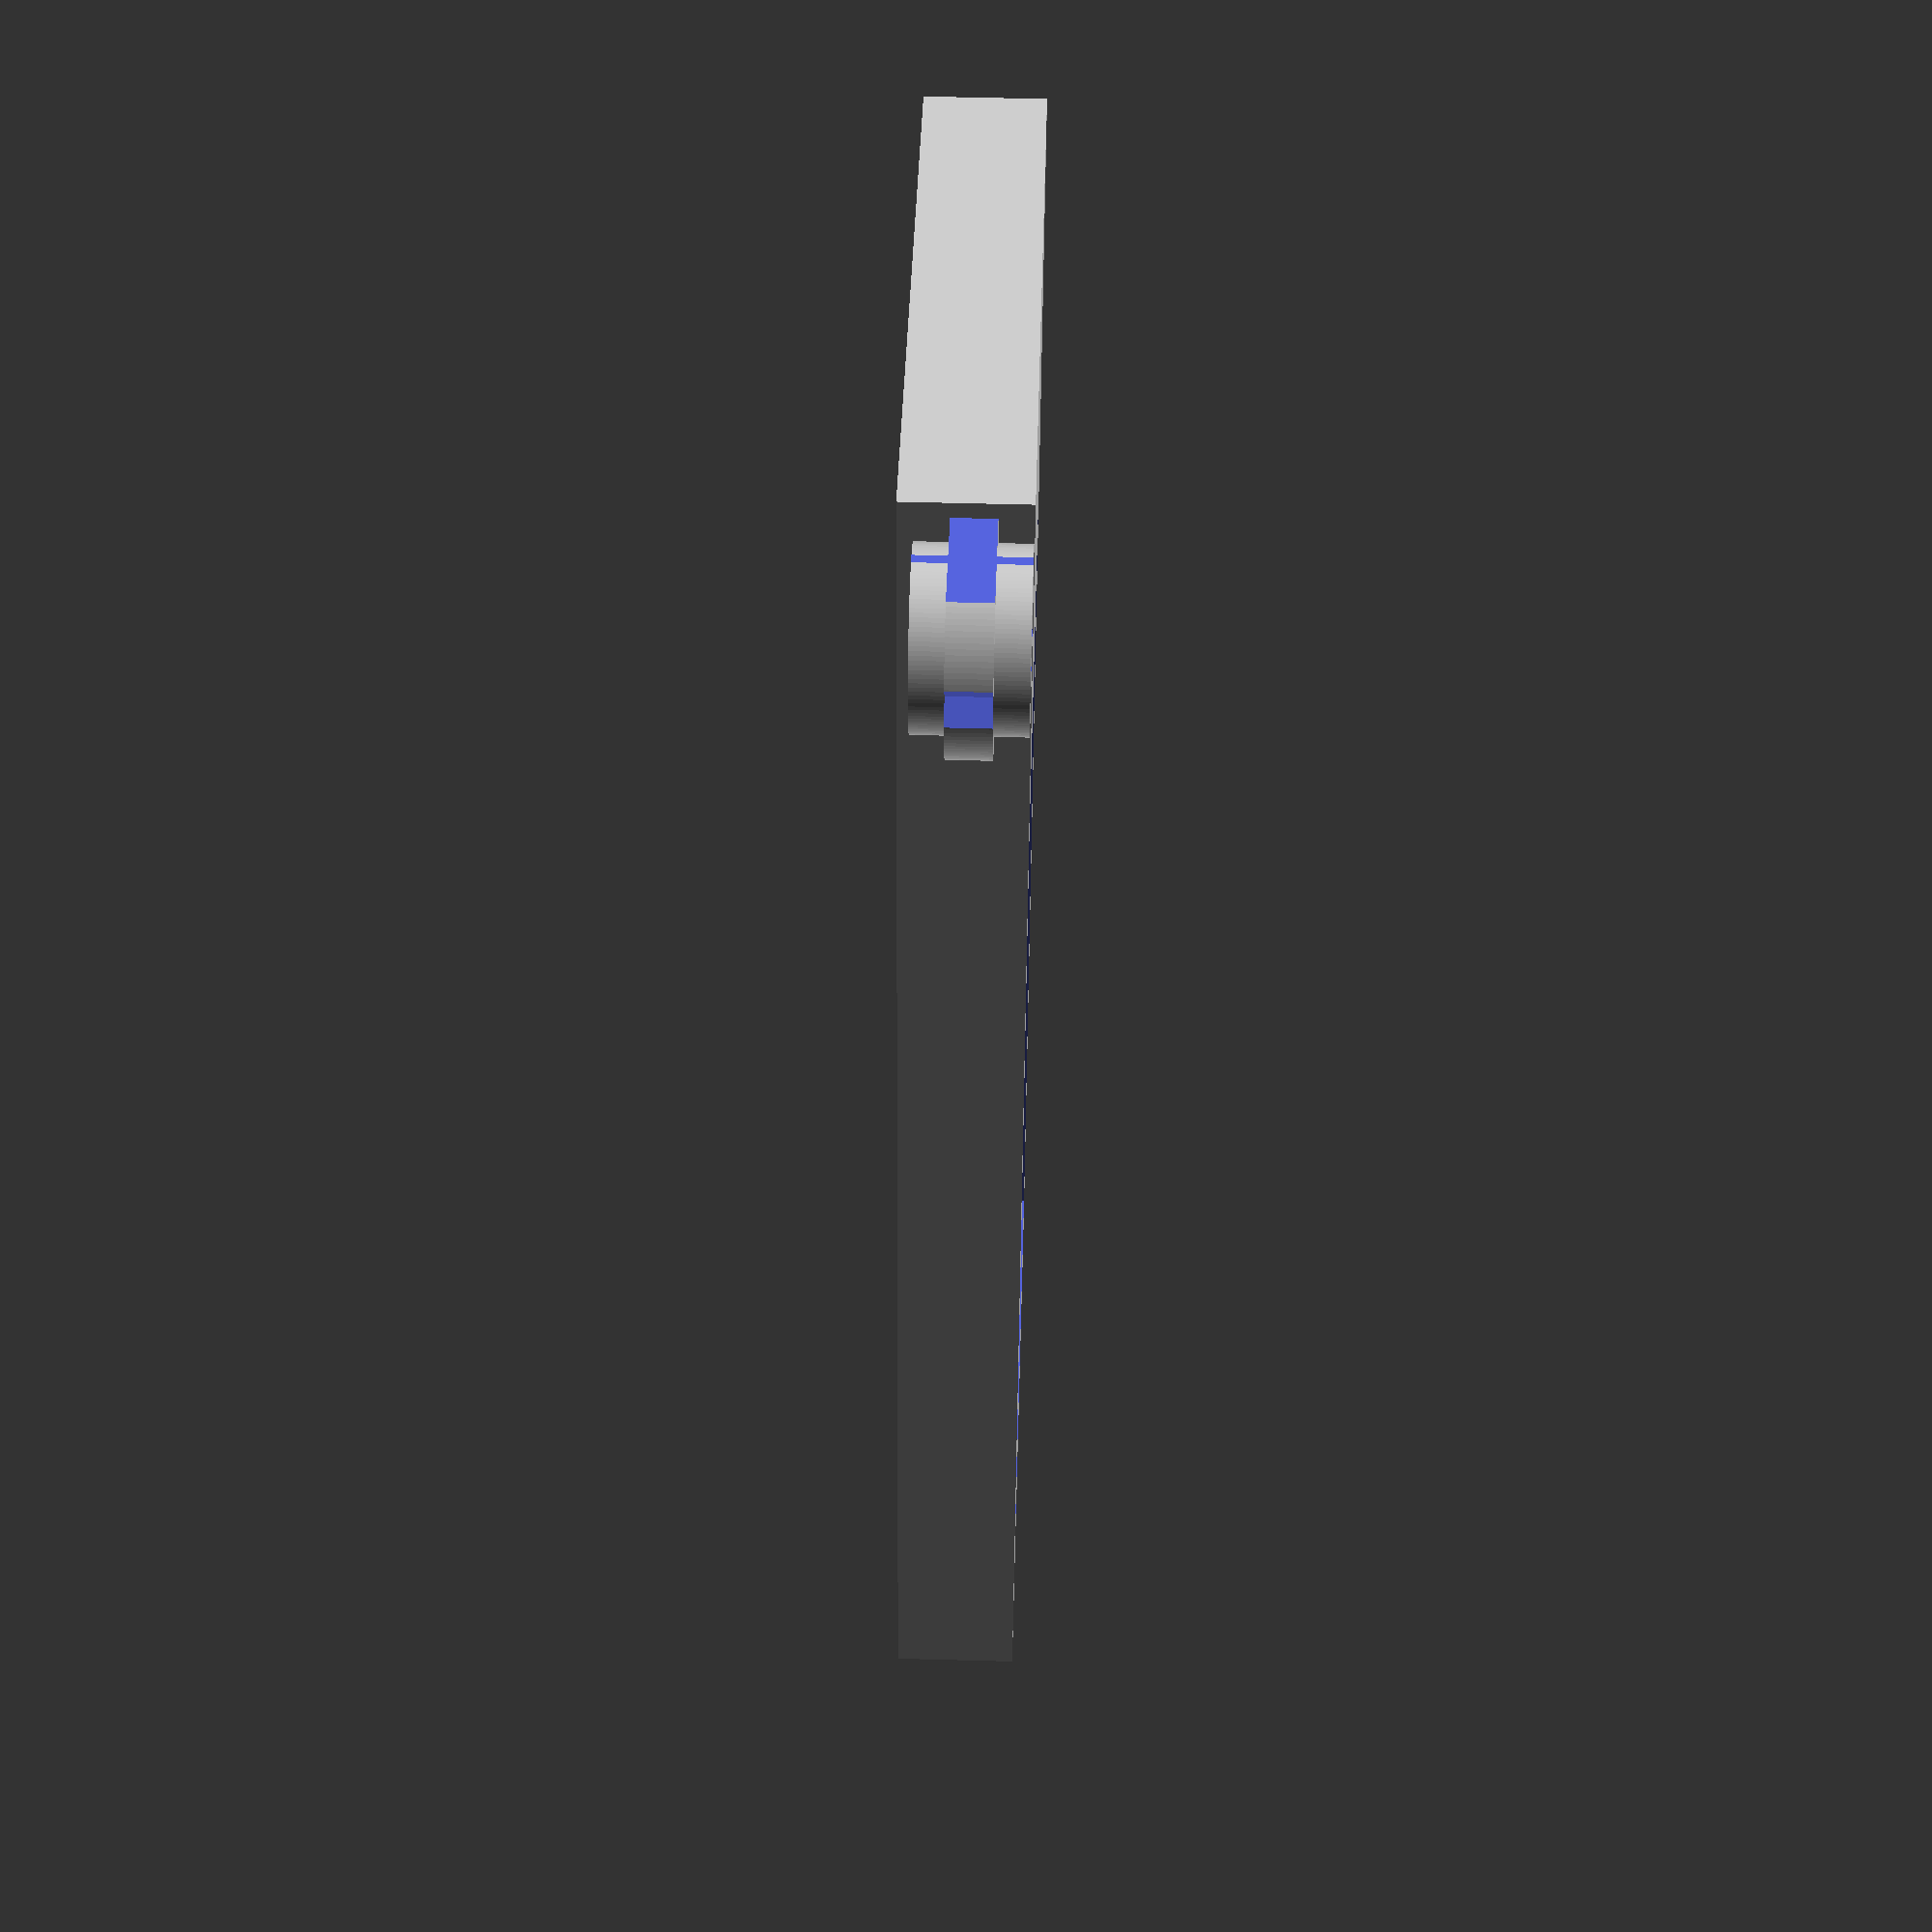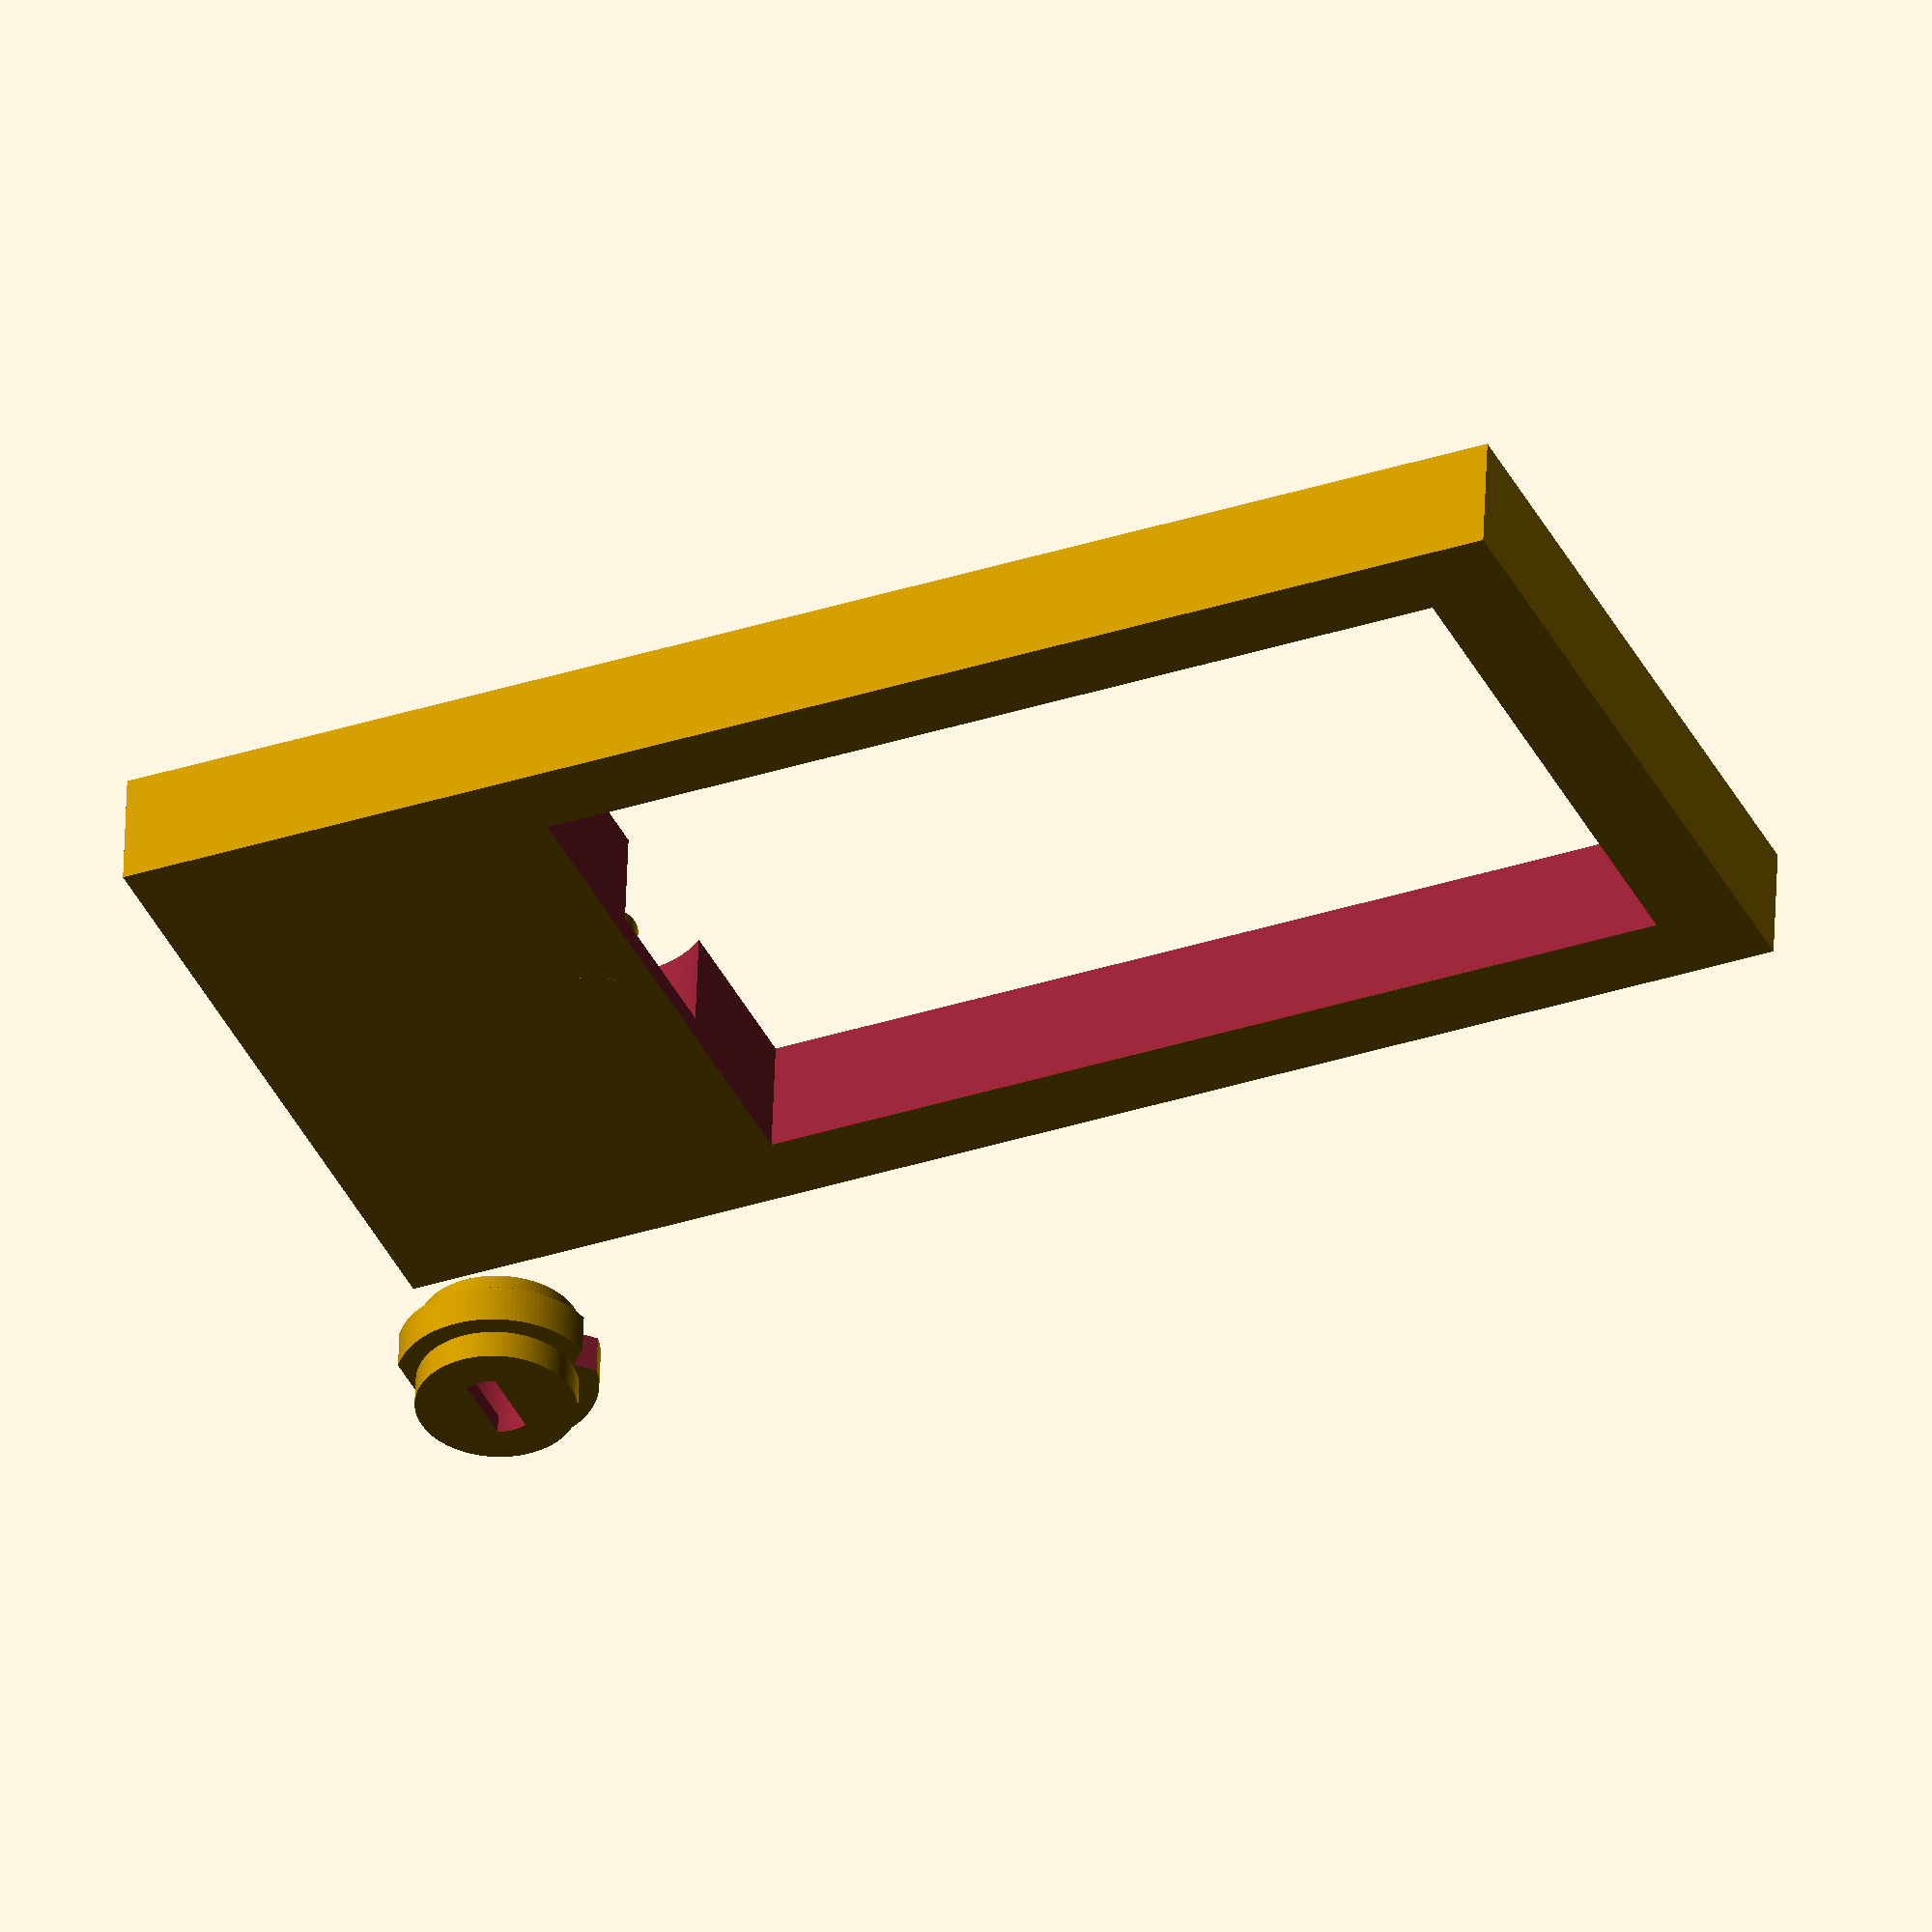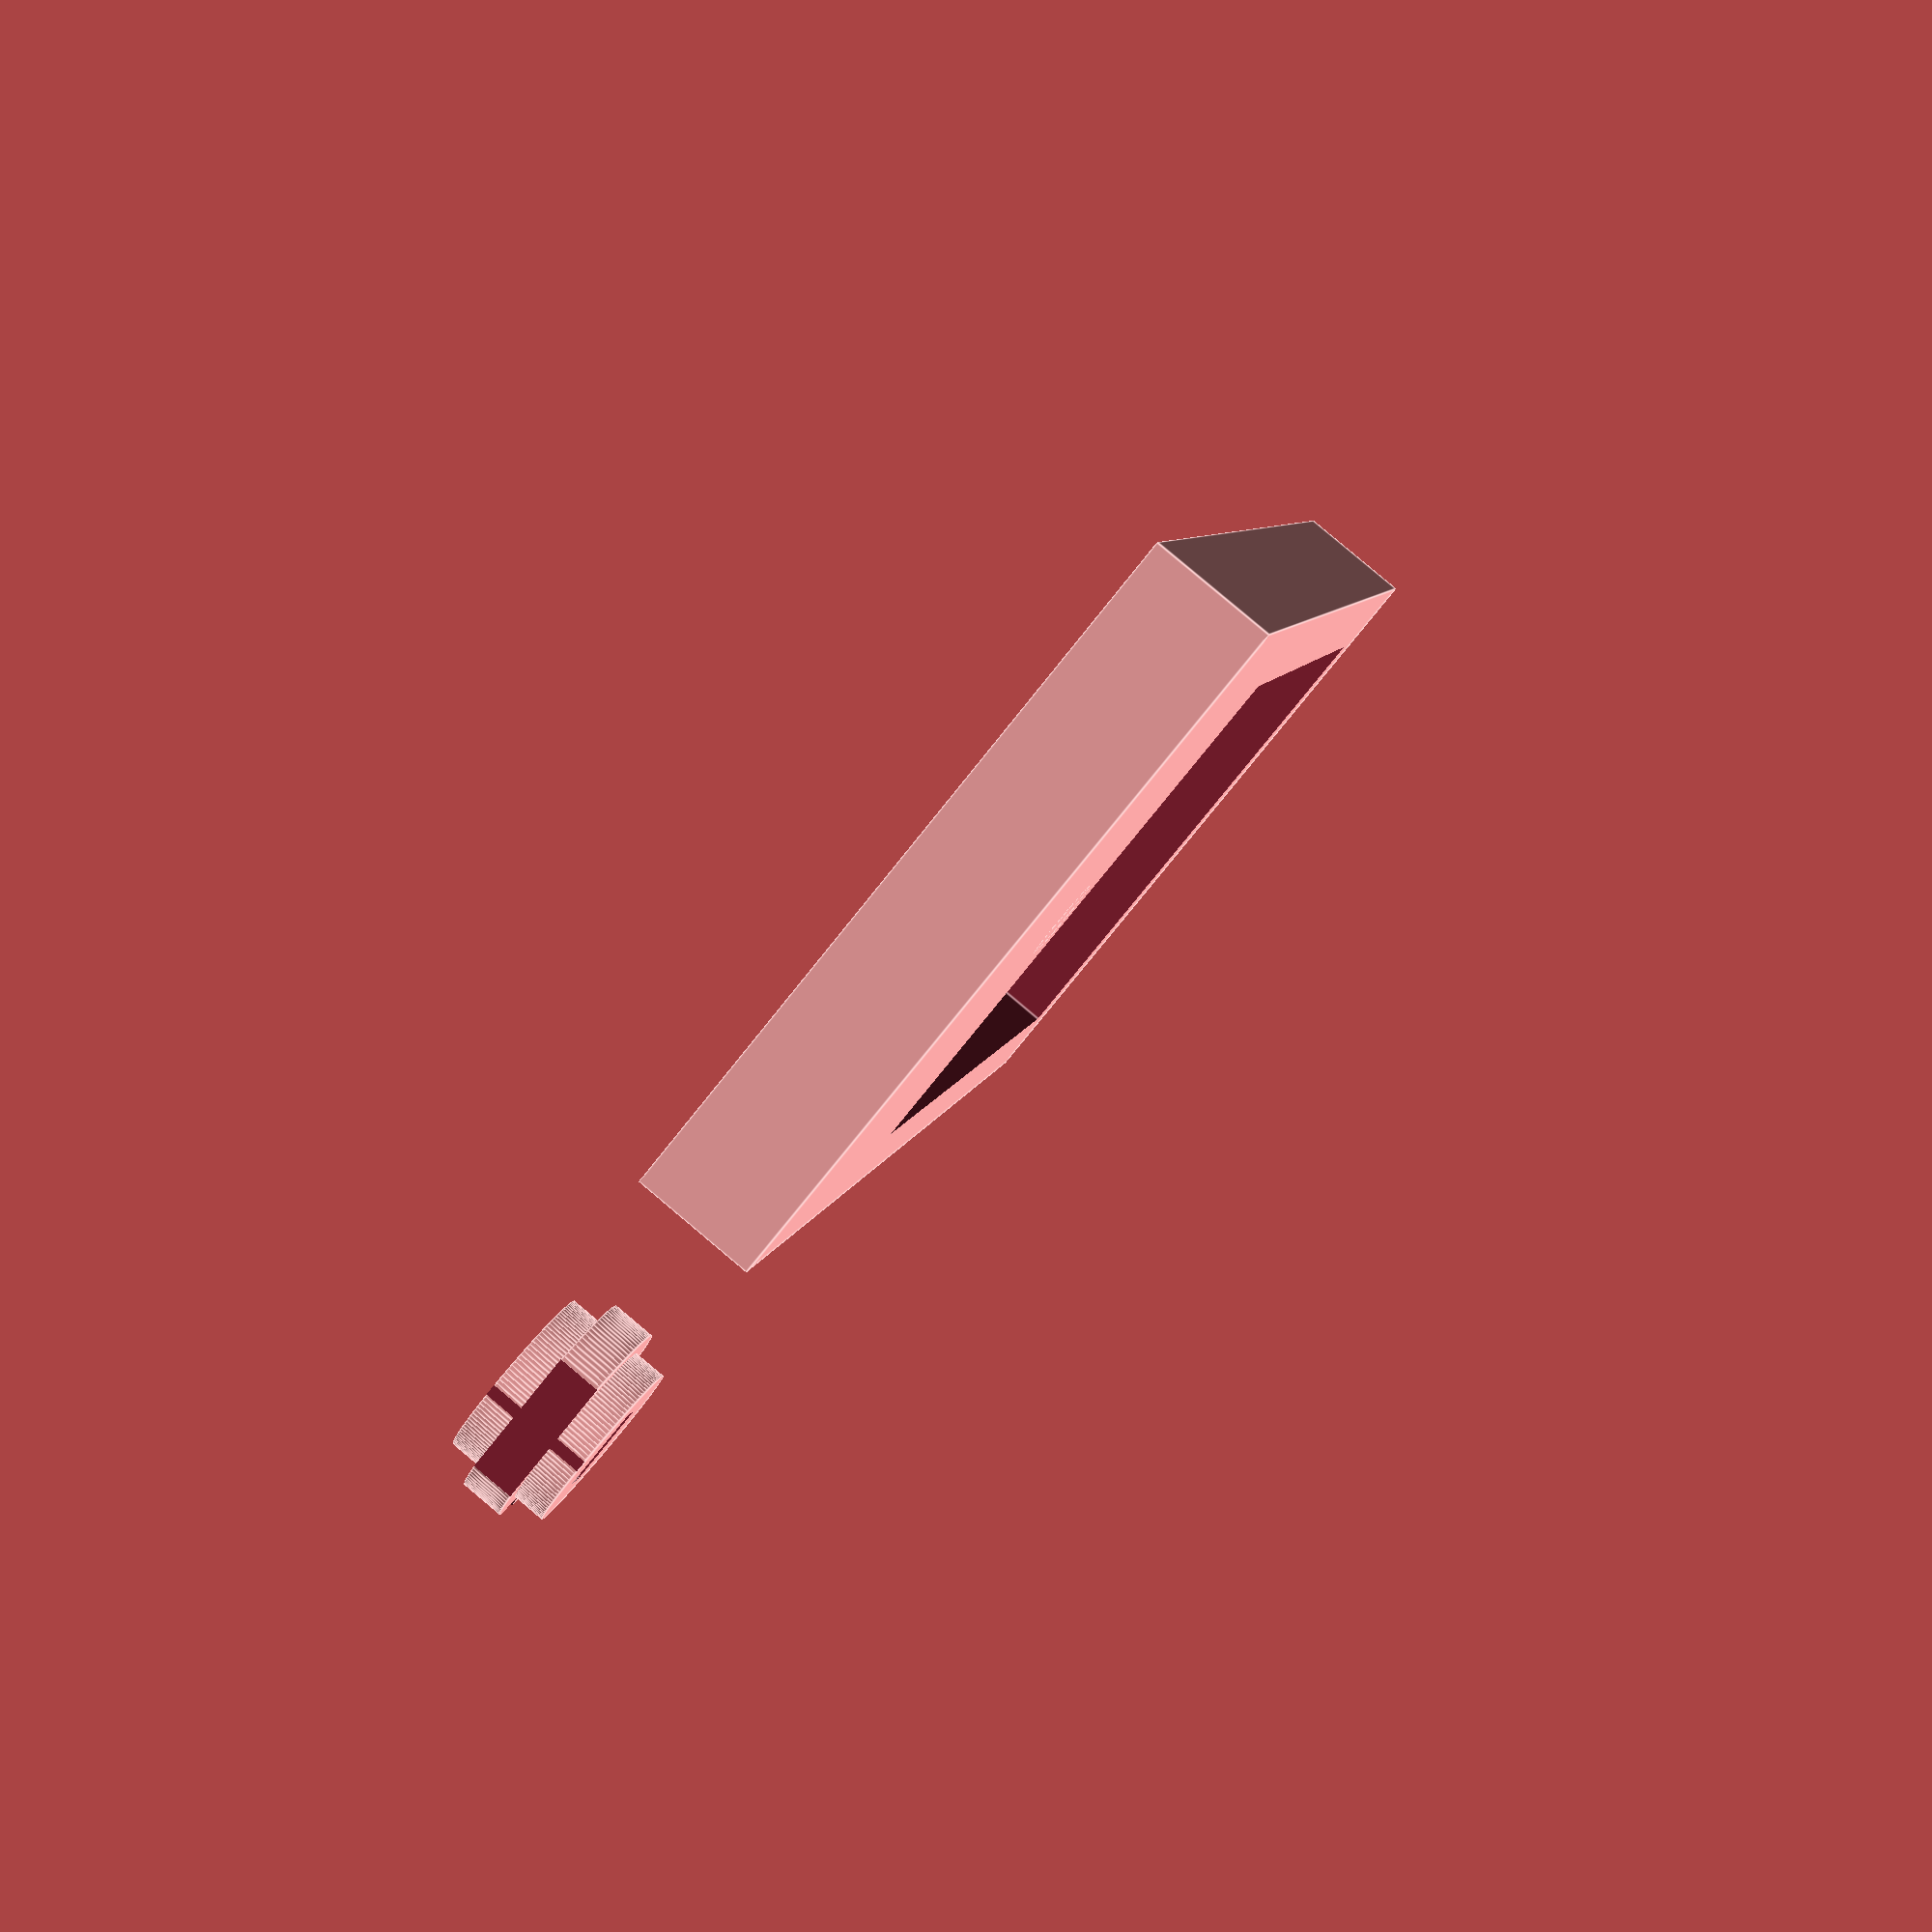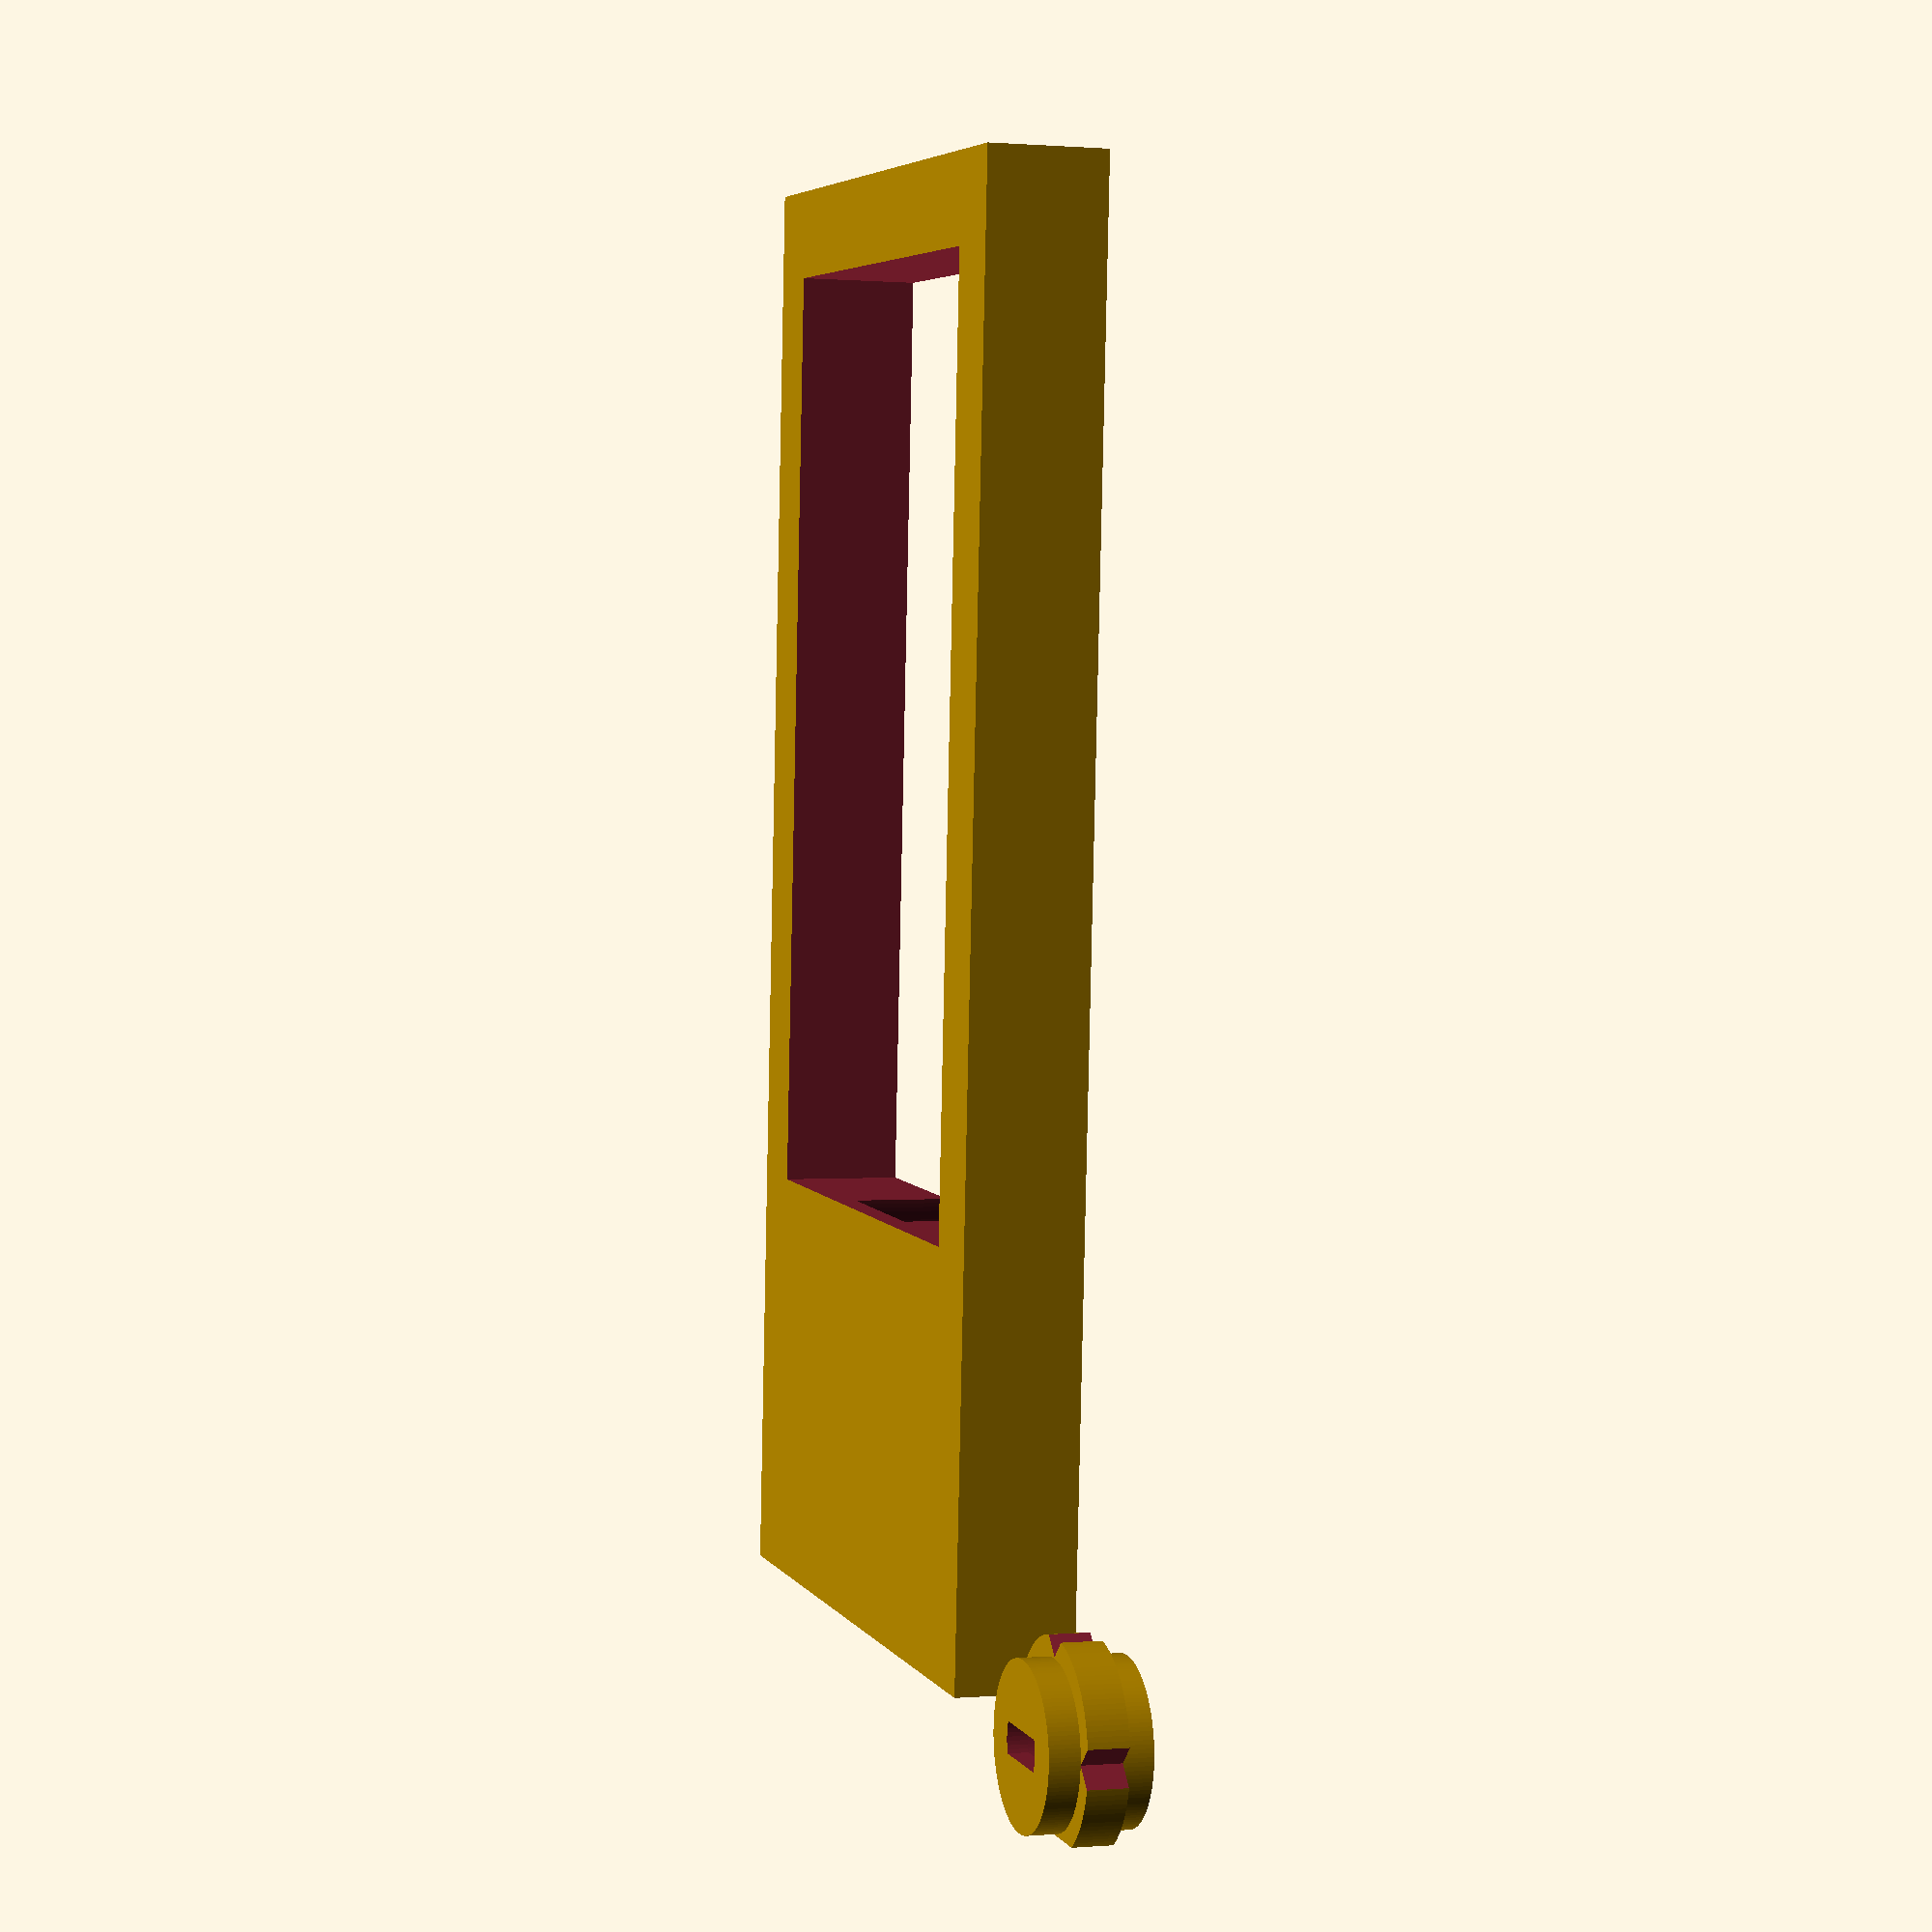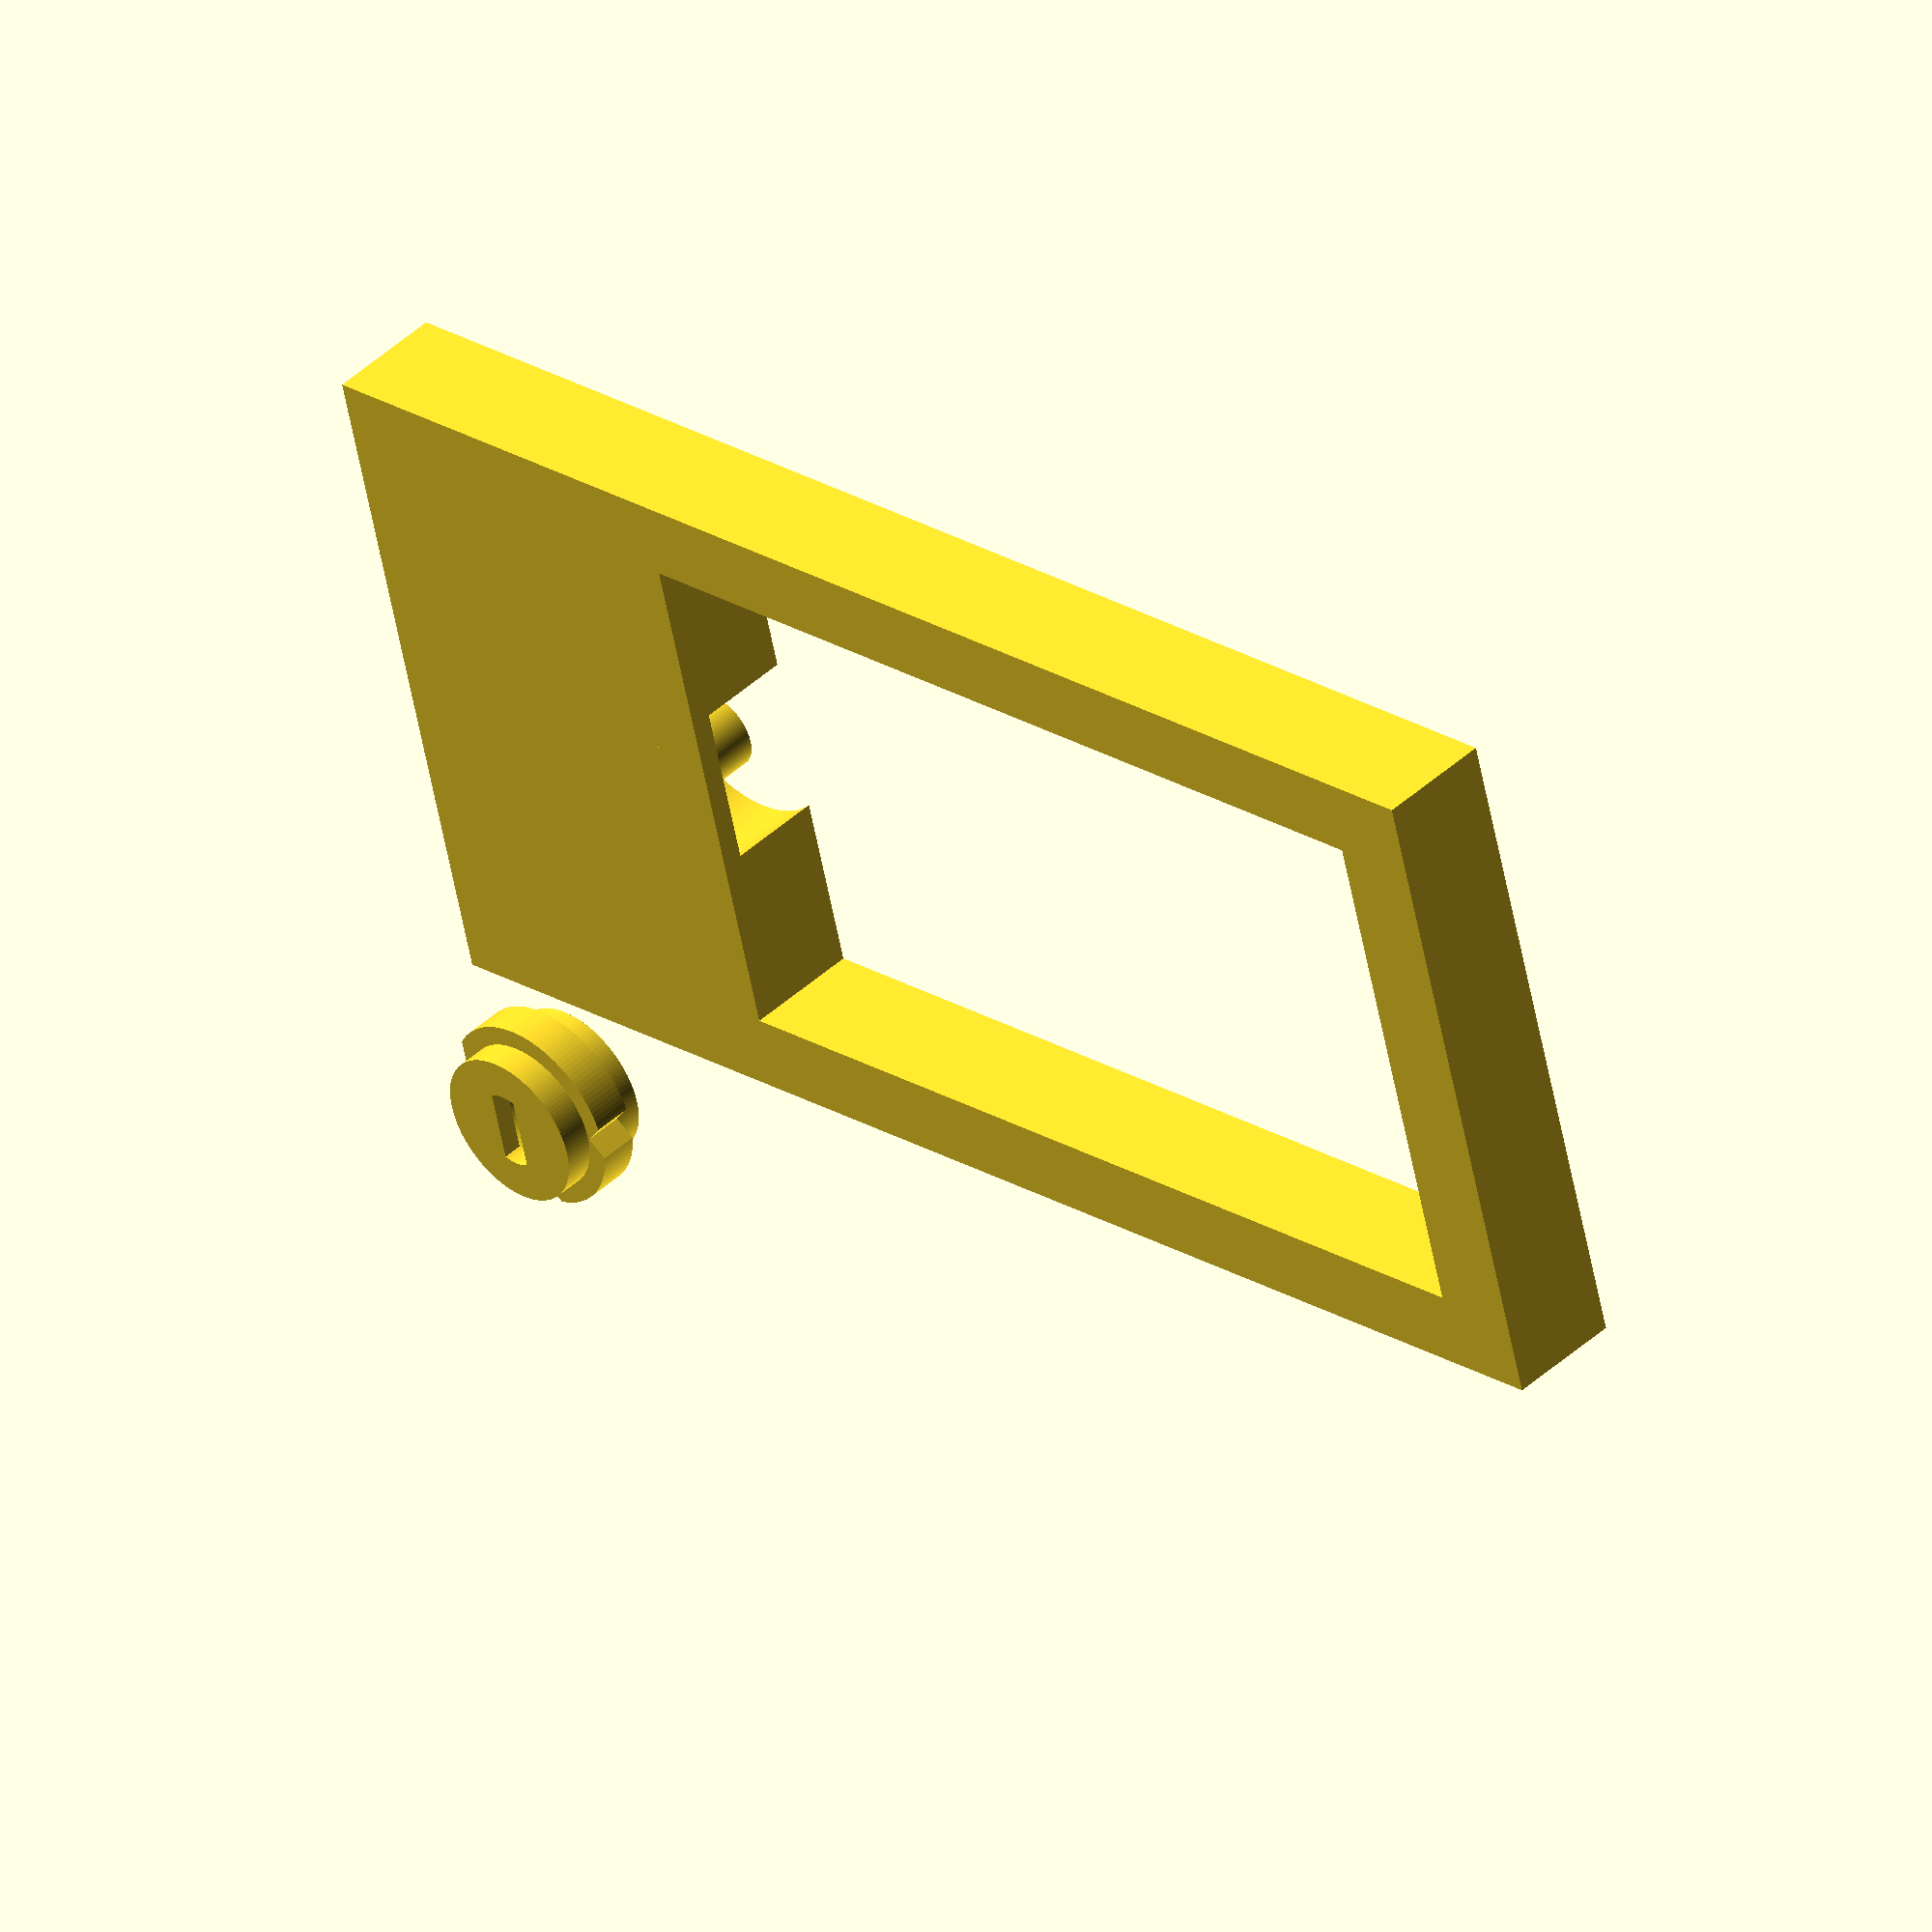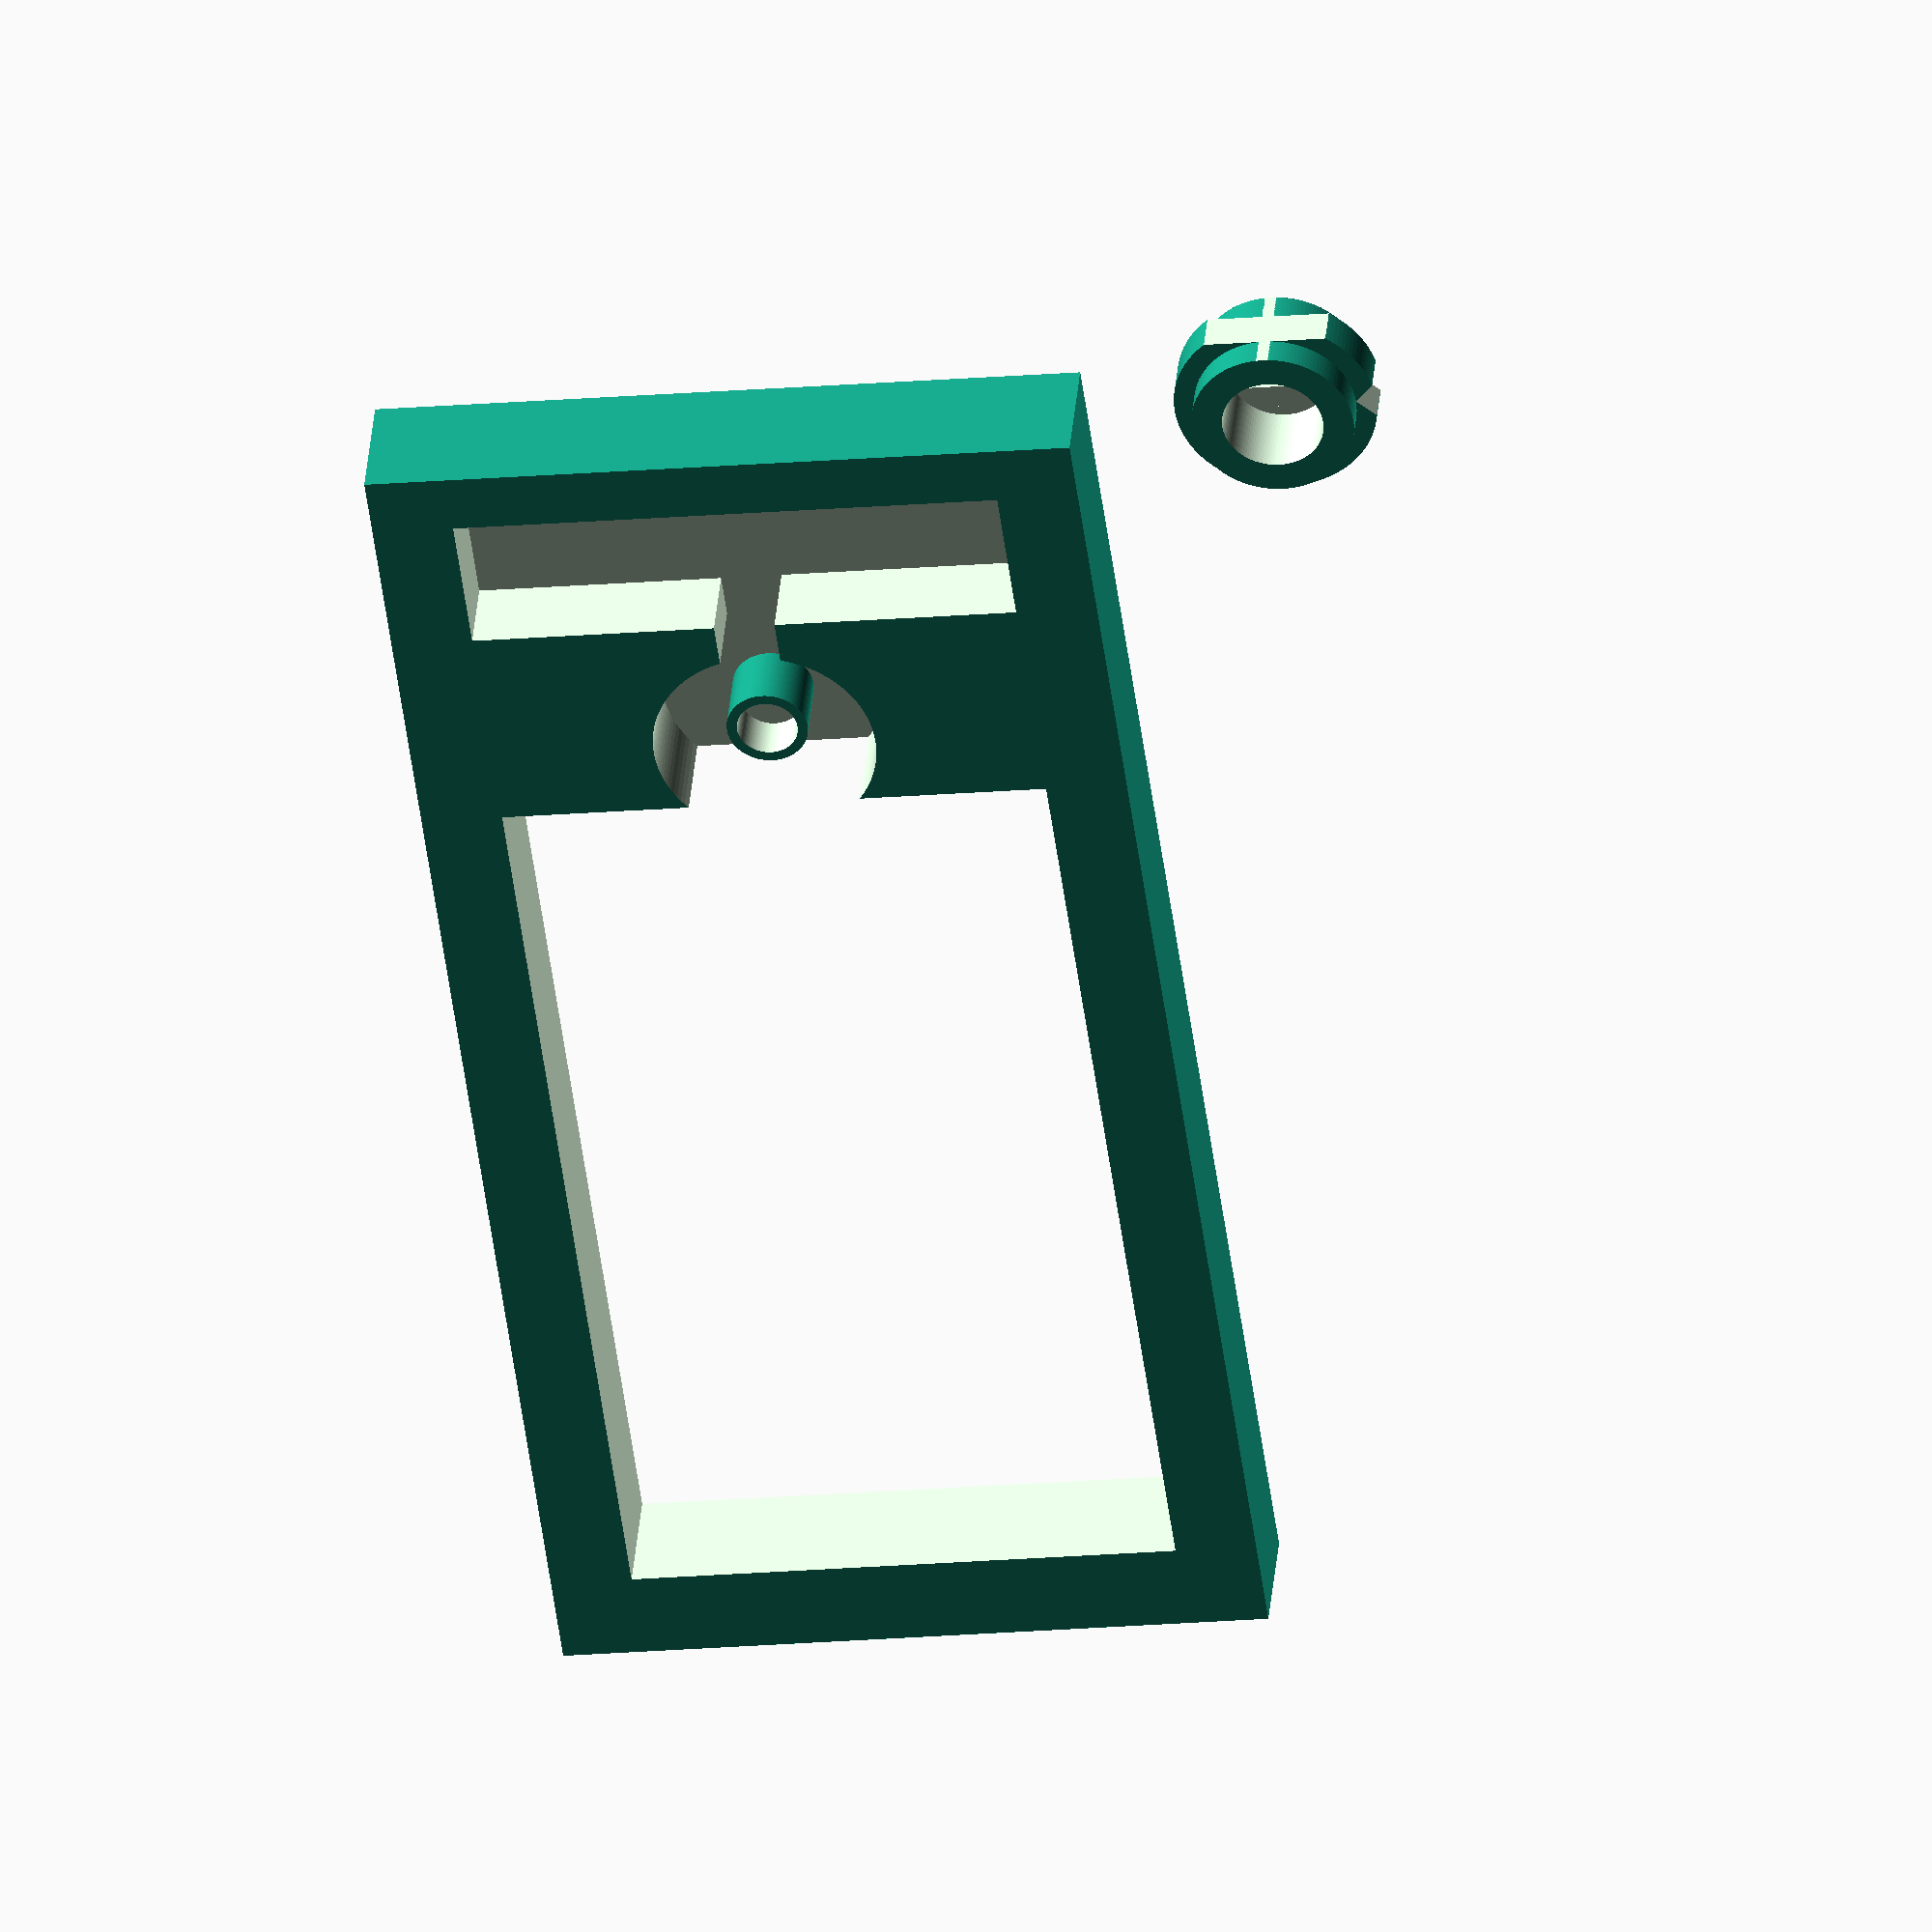
<openscad>

// cam
translate([0, 40, 0]) {
    difference() {
        union() {
            // shaft
            cylinder(10, 8, 8, $fn=128, center=false);
            translate([0, 0, 3]) {
                // cam
                cylinder(4, 10, 10, $fn=128, center=false);
            }
        }
        
        // hollow
        translate([0, 0, 2]) {
            cylinder(18, 5, 5, $fn=128, center=false);
        }
        
        // keyhole
        translate([0, 0, -1]) {
            intersection() {
                translate([-1.5, -5, 0]) {
                    cube([3,10,10], center=false);
                }
                cylinder(4, 4, 4, $fn=64, center=false);
            }
        }

        
        translate([10.25, -2, -2]) {
            rotate([0,0,45]){
                cube([3,3,14], center=false);
            }
        }
        translate([0, 8, -2]) {
            rotate([0,0,45]){
                cube([3,3,14], center=false);
            }
        }
        translate([-11.98, -30, -2]) {
            cube([4,60,30], center=false);
        }
    }
}


// box is 52mm x 92mm x 12mm


// cam_holder
translate([0, -50, 0]) {
    difference() {
        // holder box
        cube([146, 70, 12], center=false);
        translate([35, 35, 2.2]) {
            // cam opening
            cylinder(10, 11, 11, $fn=128, center=false);
        }
        translate([42, 8, -2]) {
            // module home
            cube([95,54,30], center=false);
        }
        // spring opening
        translate([6, 8, 4]) {
            cube([14,54,14], center=false);
            translate([12, 24, 0]) {
                cube([8,6,14], center=false);
            }
        }
    }
    translate([35, 35, 2.2]) {
        difference() {
            // cam spindle
            translate([0, 0, -2.2]) {
                cylinder(9, 4, 4, $fn=128, center=false);
            }
            translate([0, 0, 2.2]) {
                cylinder(8, 3, 3, $fn=128, center=false);
            }
        }
    }
}

</openscad>
<views>
elev=304.3 azim=73.8 roll=91.6 proj=p view=wireframe
elev=128.2 azim=24.0 roll=358.0 proj=o view=solid
elev=95.1 azim=284.3 roll=50.0 proj=p view=edges
elev=179.5 azim=86.0 roll=287.7 proj=p view=solid
elev=315.6 azim=194.5 roll=223.3 proj=o view=solid
elev=141.8 azim=262.3 roll=175.0 proj=o view=solid
</views>
